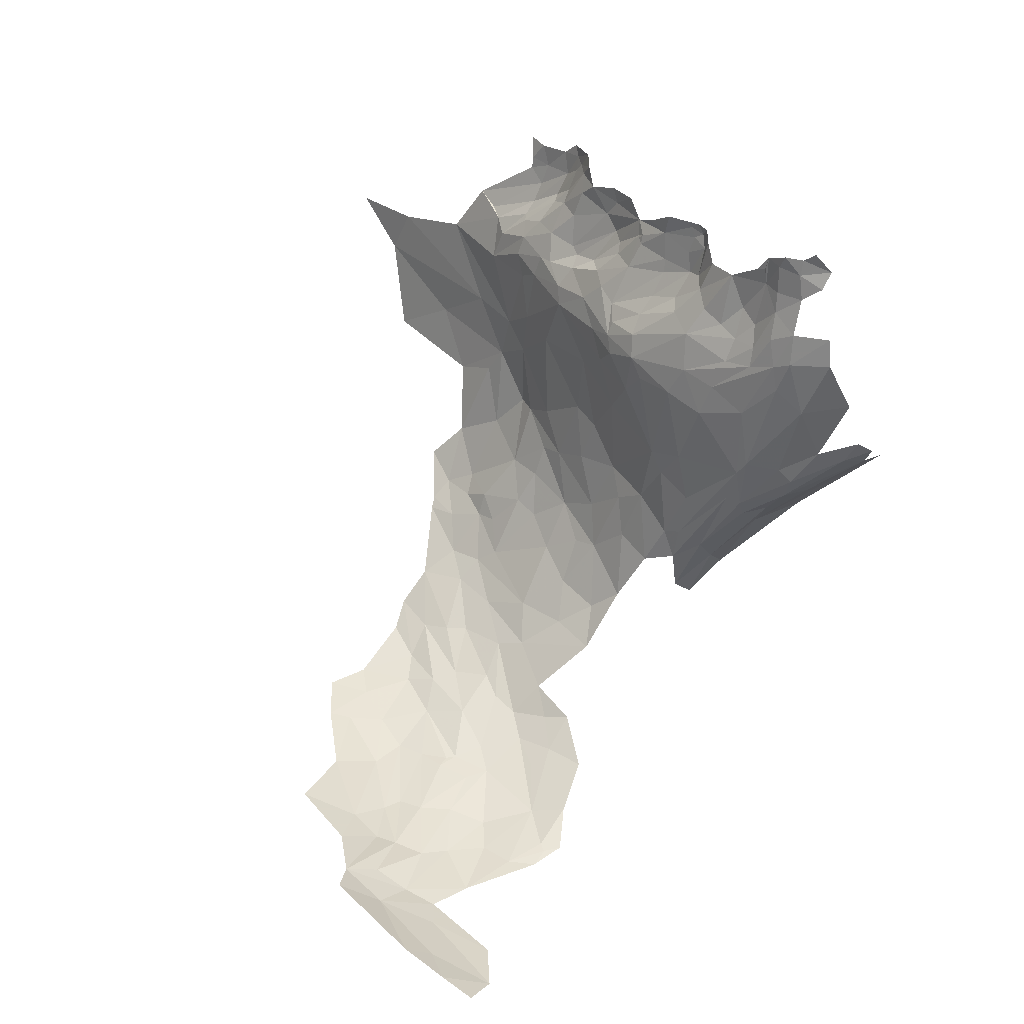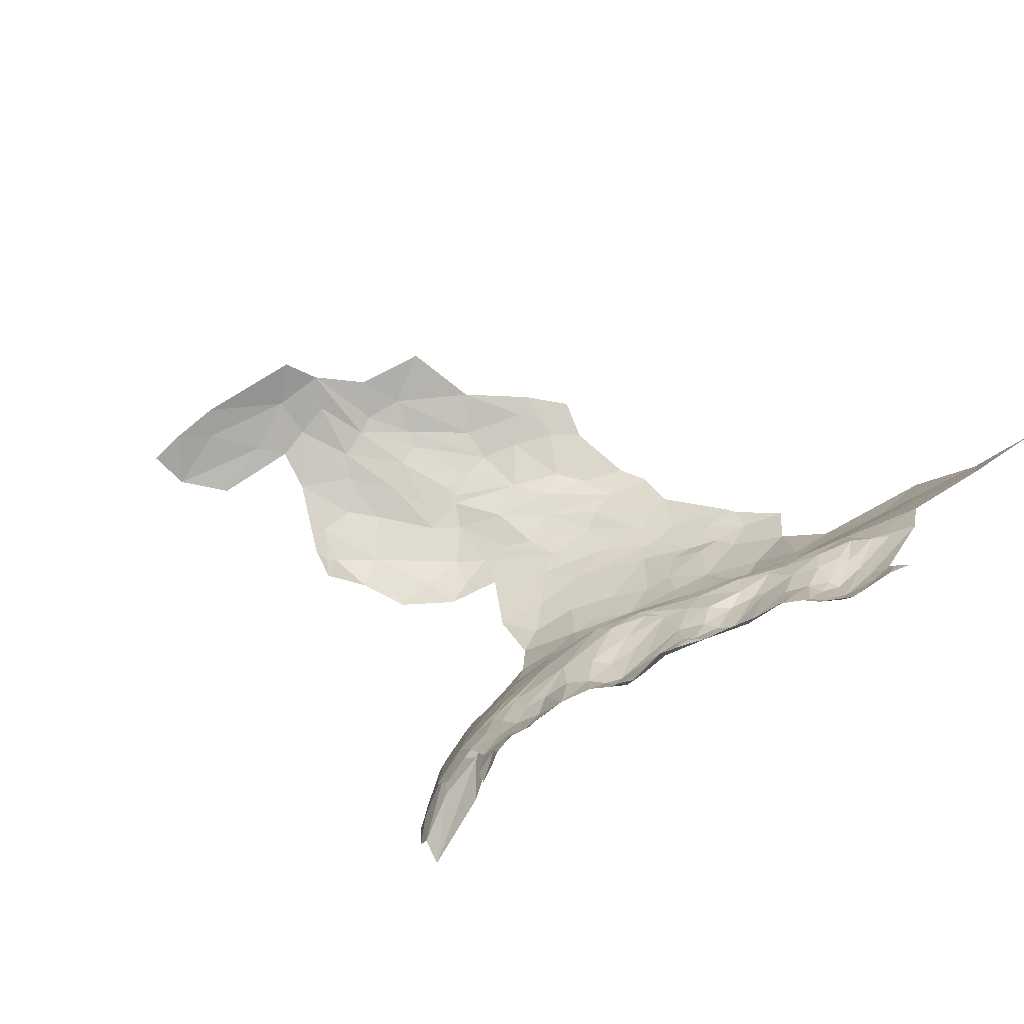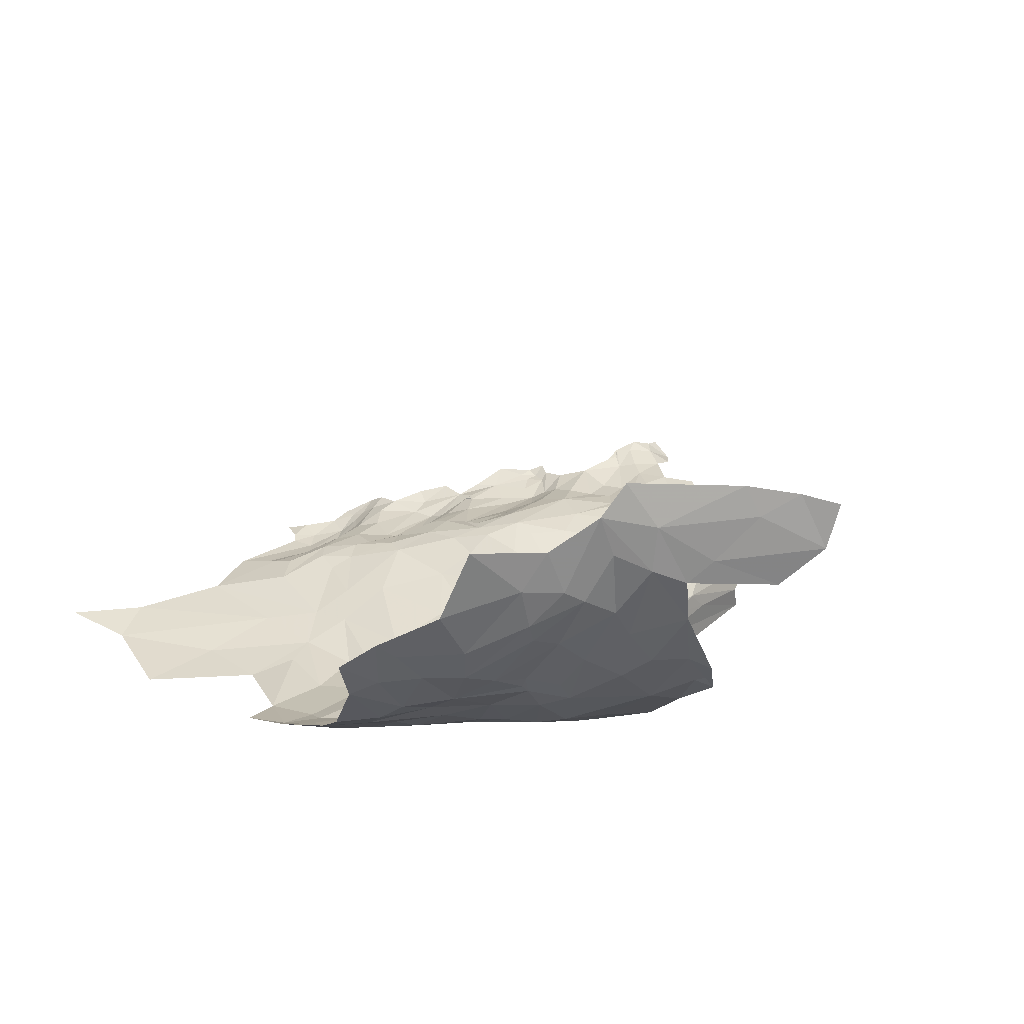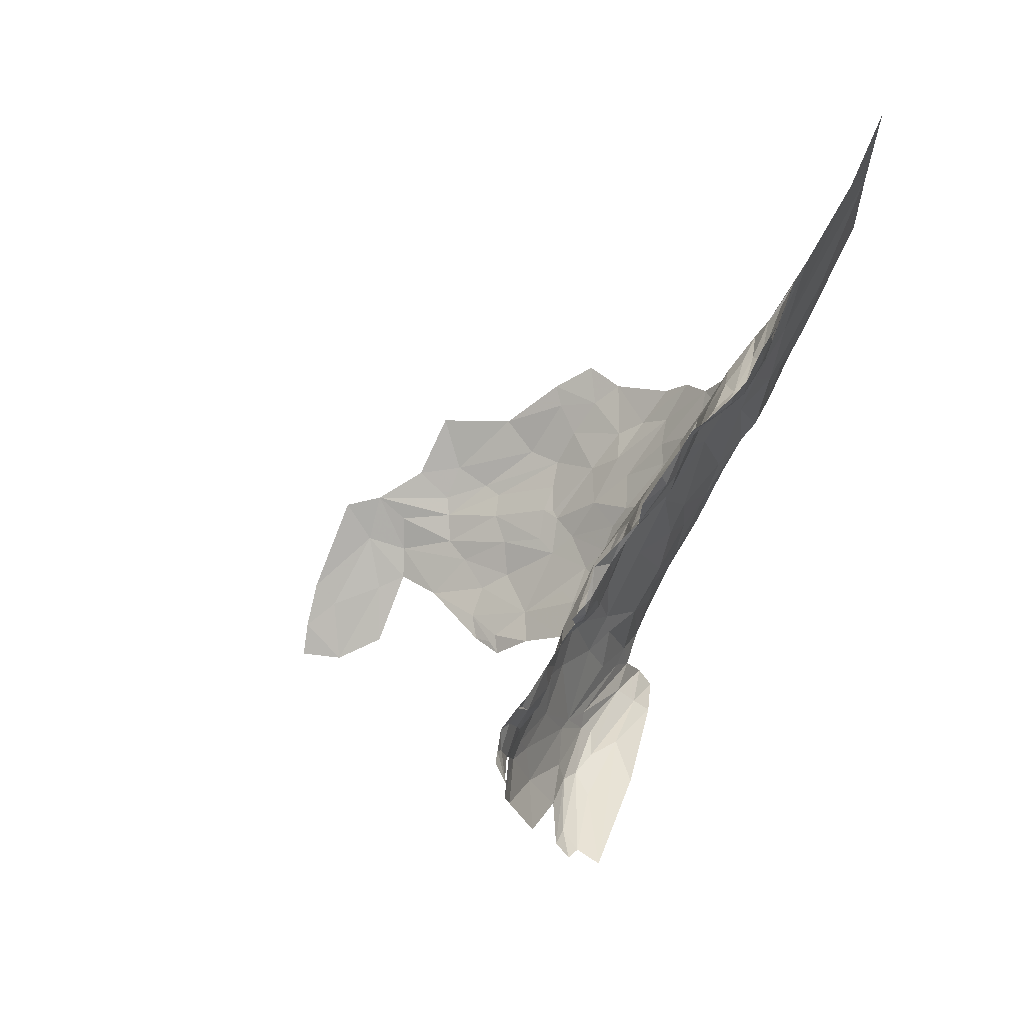
<metadata>
{"format":"obj","ext":"obj","renderer":"f3d","projection":"perspective","resolution":1024,"background":"white","views":[{"elev":42.9,"azim":-68.5,"up":"+Z"},{"elev":77.4,"azim":32.4,"up":"+Z"},{"elev":-38.9,"azim":-115.2,"up":"+Z"},{"elev":-6.8,"azim":27.9,"up":"+Y"}]}
</metadata>
<code>
v 2.641 3.072 -2.068
v 2.826 3.186 -2.077
v 2.928 3.141 -2.082
v 2.549 3.14 -2.032
v 2.064 2.651 -1.948
v 2.207 2.891 -1.965
v 2.22 2.712 -2.012
v 2.806 2.601 -2.061
v 2.683 2.521 -2.059
v 2.583 2.597 -2.071
v 2.826 2.494 -2.029
v 2.601 2.512 -2.068
v 2.424 2.684 -2.066
v 2.307 2.75 -2.04
v 3.032 2.625 -1.996
v 3.143 2.601 -1.938
v 2.991 2.501 -1.979
v 2.913 3.052 -2.075
v 2.882 2.968 -2.063
v 2.684 2.959 -2.064
v 3.588 3.323 -1.9
v 3.8 3.382 -1.783
v 3.671 3.242 -1.838
v 3.294 3.252 -2.028
v 3.186 3.395 -2.053
v 3.39 3.356 -2.015
v 2.749 3.299 -2.041
v 3.105 2.977 -2.018
v 2.936 2.935 -2.062
v 3.084 3.105 -2.048
v 3.152 2.804 -2.002
v 3.067 2.748 -2.027
v 3.001 2.866 -2.052
v 3.248 3.063 -1.993
v 3.406 3.246 -1.976
v 3.4 3.158 -1.952
v 3.487 3.365 -1.973
v 3.143 2.684 -1.97
v 3.232 2.742 -1.926
v 3.093 3.342 -2.054
v 3.193 3.223 -2.042
v 3.083 3.47 -2.046
v 3.41 3.088 -1.939
v 3.253 2.945 -1.971
v 3.363 2.944 -1.916
v 2.524 3.31 -1.97
v 2.916 2.81 -2.063
v 2.716 2.861 -2.069
v 2.864 2.864 -2.064
v 2.264 3.036 -1.939
v 2.414 3.124 -1.982
v 2.495 3.034 -2.038
v 2.55 2.804 -2.071
v 2.617 2.698 -2.084
v 2.945 3.412 -2.041
v 2.319 2.852 -2.025
v 2.337 2.961 -1.992
v 2.498 2.969 -2.044
v 2.497 2.874 -2.054
v 3.366 2.856 -1.881
v 3.349 2.61 -1.79
v 3.191 2.887 -1.992
v 2.718 2.742 -2.087
v 3.002 3.241 -2.066
v 3.202 3.13 -2.013
v 2.92 2.962 -2.064
v 2.057 2.453 -1.997
v 2.958 3.343 -2.05
v 2.159 3.009 -1.885
v 2.017 2.719 -1.898
v 2.69 3.036 -2.073
v 3.574 3.176 -1.872
v 3.501 3.039 -1.871
v 2.973 2.669 -2.03
v 2.205 2.52 -2.04
v 1.97 2.574 -1.912
v 3.639 3.135 -1.817
v 2.692 2.456 -2.06
v 2.659 2.5 -2.06
v 1.943 2.468 -1.93
v 3.792 2.745 -0.8863
v 3.74 2.679 -1.024
v 3.855 2.826 -0.9629
v 4.265 3.51 -1.235
v 4.094 3.219 -1.223
v 4.145 3.393 -1.379
v 4.447 3.73 -0.9972
v 4.341 3.492 -0.8981
v 4.197 3.339 -1.088
v 3.954 2.954 -0.8285
v 3.988 2.97 -0.7781
v 3.914 2.853 -0.743
v 3.921 2.7 -0.5784
v 3.908 2.789 -0.6734
v 3.958 2.822 -0.6524
v 3.837 2.791 -0.802
v 4.284 3.012 -0.4507
v 4.305 3.029 -0.4231
v 4.229 2.958 -0.3978
v 4.091 2.837 -0.5139
v 4.086 2.802 -0.4575
v 4.006 2.696 -0.4454
v 4.202 2.963 -0.4557
v 4.185 2.938 -0.4108
v 4.137 2.905 -0.4539
v 4.122 3.047 -0.6696
v 4.181 3.023 -0.5782
v 4.131 2.971 -0.5836
v 4.318 3.158 -0.619
v 4.336 3.14 -0.5527
v 4.289 3.051 -0.5343
v 4.4 3.221 -0.4963
v 4.362 3.167 -0.4945
v 4.364 3.207 -0.5519
v 4.362 3.398 -0.7416
v 4.271 3.302 -0.7704
v 4.283 3.171 -0.6748
v 4.313 3.335 -0.7601
v 4.175 3.108 -0.6724
v 4.156 3.16 -0.7399
v 4.201 3.291 -0.8872
v 4.219 3.265 -0.7953
v 4.441 3.788 -1.141
v 4.04 2.74 -0.3941
v 4.105 3.145 -0.8668
v 4.102 3.193 -1.081
v 4.135 3.174 -0.8001
v 4.083 3.069 -0.7516
v 4.055 2.791 -0.5479
v 4.017 2.765 -0.5605
v 4.018 2.855 -0.6604
v 3.785 2.718 -0.7699
v 4.078 2.95 -0.6694
v 4.058 3.026 -0.7422
v 4.015 2.93 -0.7123
v 4.057 2.929 -0.6845
v 3.966 3.003 -1.008
v 4.047 3.105 -0.9951
v 3.696 2.62 -0.902
v 3.754 2.698 -0.8173
v 3.702 2.607 -0.7687
v 4.245 3.187 -0.709
v 4.259 3.076 -0.6057
v 4.226 3.074 -0.6135
v 4.154 2.95 -0.5006
v 4.353 3.207 -0.5875
v 3.61 2.492 -1.066
v 3.975 2.686 -0.4845
v 3.976 2.756 -0.5776
v 4.316 3.702 -1.382
v 4.069 3.088 -0.8226
v 4.321 3.072 -0.4712
v 4.222 3.022 -0.5503
v 4.257 3.008 -0.4893
v 4.093 2.818 -0.408
v 4.032 3.114 -1.133
v 4.248 2.987 -0.457
v 4.537 3.942 -1.027
v 4.213 3.178 -0.7124
v 3.538 1.99 -0.6868
v 3.518 2.147 -0.935
v 3.554 2.082 -0.6347
v 3.574 2.101 -0.5614
v 3.554 2.185 -0.7595
v 3.596 2.3 -0.7183
v 3.684 2.066 -0.2166
v 3.67 2.069 -0.2645
v 3.69 2.125 -0.2246
v 3.713 2.189 -0.3046
v 3.715 2.191 -0.303
v 3.714 2.188 -0.2936
v 3.707 2.181 -0.352
v 3.751 2.305 -0.3833
v 3.724 2.218 -0.3175
v 3.72 2.183 -0.2628
v 3.634 2.407 -0.7099
v 3.688 2.424 -0.6065
v 3.622 2.269 -0.6228
v 3.67 2.197 -0.4898
v 3.71 2.249 -0.4661
v 3.892 2.472 -0.3786
v 3.932 2.585 -0.418
v 3.905 2.488 -0.3517
v 3.86 2.429 -0.3901
v 3.857 2.47 -0.4913
v 3.882 2.488 -0.4355
v 3.673 2.135 -0.3506
v 3.694 2.142 -0.2683
v 3.648 2.052 -0.3375
v 3.599 2.054 -0.4409
v 3.65 2.13 -0.4098
v 3.882 2.566 -0.5372
v 3.859 2.733 -0.6933
v 3.625 2.454 -0.8089
v 3.674 2.565 -0.824
v 3.742 2.62 -0.7065
v 3.805 2.5 -0.5659
v 3.779 2.413 -0.4898
v 3.752 2.485 -0.5827
v 3.797 2.615 -0.6609
v 3.84 2.59 -0.6097
v 3.609 2.127 -0.4872
v 3.594 2.183 -0.5986
v 3.809 2.712 -0.7295
v 3.885 2.443 -0.3556
v 3.895 2.463 -0.3285
v 3.862 2.426 -0.3176
v 3.919 2.57 -0.3414
v 3.695 2.313 -0.5407
v 3.659 2.254 -0.5555
v 3.728 2.379 -0.5215
v 3.566 2.048 -0.5314
v 3.828 2.434 -0.475
v 3.57 2.387 -1.022
v 3.578 2.331 -0.8234
v 3.518 2.174 -0.9801
v 3.901 2.571 -0.4969
v 3.95 2.671 -0.4984
v 3.516 2.038 -0.922
v 3.962 2.67 -0.4712
v 3.695 1.979 -0.2448
v 3.689 2.022 -0.2316
v 3.851 2.416 -0.3575
v 3.623 2.183 -0.5436
v 3.596 1.94 -0.4236
v 3.967 2.683 -0.4868
v 3.571 1.848 -0.641
v 3.54 1.922 -0.835
v 3.568 1.924 -0.5034
v 3.801 2.383 -0.3962
v 3.665 1.996 -0.2956
v 3.692 2.033 -0.1909
v 3.966 2.645 -0.4084
v 3.525 2.306 -1.567
v 3.503 2.351 -1.531
v 3.546 2.246 -1.396
v 3.63 2.867 -1.652
v 3.65 3.071 -1.768
v 3.724 2.95 -1.606
v 3.562 1.843 -0.8565
v 3.52 2.014 -1.027
v 3.514 1.995 -0.9566
v 3.545 2.345 -1.169
v 3.515 2.201 -1.095
v 3.513 2.368 -1.415
v 3.526 2.357 -1.31
v 3.506 2.152 -1.094
v 3.515 2.143 -1.143
v 3.518 2.278 -1.336
v 3.483 2.897 -1.808
v 3.532 2.07 -1.109
v 3.834 2.835 -1.153
v 3.9 2.972 -1.269
v 3.856 2.964 -1.401
v 3.873 3.082 -1.51
v 3.954 3.054 -1.327
v 3.771 3.181 -1.722
v 3.779 3.293 -1.766
v 3.588 2.45 -1.127
v 3.724 2.834 -1.51
v 3.814 2.892 -1.368
v 3.677 2.719 -1.436
v 3.597 2.679 -1.549
v 3.625 2.755 -1.577
v 3.603 1.785 -0.8692
v 3.566 1.948 -1.016
v 3.569 2.112 -1.209
v 3.58 2.573 -1.445
v 3.64 2.61 -1.336
v 3.609 2.521 -1.269
v 3.666 1.746 -0.883
v 3.644 1.991 -1.155
v 3.996 3.201 -1.46
v 3.999 3.1 -1.333
v 3.893 3.257 -1.655
v 3.891 3.351 -1.715
v 4.023 3.352 -1.568
v 3.7 2.653 -1.261
v 3.78 2.753 -1.168
v 3.482 2.547 -1.632
v 3.469 2.638 -1.713
v 3.522 2.469 -1.472
v 3.428 2.742 -1.791
v 3.807 3.175 -1.656
v 3.765 3.027 -1.596
v 3.836 3.252 -1.702
v 3.974 3.445 -1.673
v 3.535 2.767 -1.698
v 4.093 3.269 -1.31
v 3.539 2.41 -1.337
v 3.813 2.981 -1.496
v 3.575 1.805 -0.7841
v 3.577 2.219 -1.438
v 3.741 3.116 -1.7
v 3.834 3.386 -1.762
v 3.763 2.791 -1.309
v 3.598 1.764 -0.8192
f 1 2 3
f 1 4 2
f 5 6 7
f 8 9 10
f 8 11 9
f 12 13 10
f 7 6 14
f 15 16 17
f 18 19 20
f 21 22 23
f 24 25 26
f 2 4 27
f 28 29 30
f 31 32 33
f 34 35 36
f 24 26 37
f 38 39 16
f 38 31 39
f 40 25 41
f 40 42 25
f 43 44 34
f 43 45 44
f 46 27 4
f 32 8 47
f 15 17 8
f 48 20 49
f 50 51 52
f 53 54 13
f 42 40 55
f 56 53 13
f 57 58 59
f 45 39 31
f 60 61 39
f 44 28 34
f 62 33 28
f 47 63 48
f 47 8 63
f 41 30 64
f 65 28 30
f 30 3 64
f 30 66 18
f 54 63 8
f 54 53 63
f 67 5 7
f 68 2 27
f 64 3 2
f 33 29 28
f 47 48 49
f 55 68 27
f 53 48 63
f 59 20 48
f 69 6 70
f 69 50 6
f 58 20 59
f 1 3 71
f 72 36 21
f 73 45 43
f 64 40 41
f 68 55 40
f 62 44 45
f 62 28 44
f 50 56 6
f 57 59 56
f 35 21 36
f 37 35 24
f 37 21 35
f 73 43 72
f 54 10 13
f 54 8 10
f 41 65 30
f 24 35 65
f 38 32 31
f 74 8 32
f 3 18 71
f 3 30 18
f 15 38 16
f 15 32 38
f 75 7 14
f 75 67 7
f 64 68 40
f 64 2 68
f 20 71 18
f 20 58 71
f 56 14 6
f 56 13 14
f 17 11 8
f 5 70 6
f 76 5 67
f 76 70 5
f 47 33 32
f 47 29 33
f 60 45 73
f 60 39 45
f 53 59 48
f 53 56 59
f 34 65 35
f 34 28 65
f 31 62 45
f 31 33 62
f 23 72 21
f 23 77 72
f 51 4 52
f 51 46 4
f 43 36 72
f 43 34 36
f 50 57 56
f 50 58 57
f 24 41 25
f 24 65 41
f 52 58 50
f 1 71 58
f 1 52 4
f 1 58 52
f 77 73 72
f 19 49 20
f 29 47 49
f 66 19 18
f 29 49 19
f 29 66 30
f 29 19 66
f 78 9 11
f 12 10 79
f 12 79 78
f 9 79 10
f 9 78 79
f 15 74 32
f 15 8 74
f 80 76 67
f 81 82 83
f 84 85 86
f 87 88 89
f 90 91 92
f 93 94 95
f 96 90 92
f 97 98 99
f 100 101 102
f 103 104 105
f 106 107 108
f 109 110 111
f 112 113 114
f 115 116 88
f 109 117 118
f 109 118 115
f 106 119 107
f 120 121 122
f 87 89 123
f 124 102 101
f 121 125 126
f 121 120 127
f 120 128 127
f 129 130 131
f 92 132 96
f 106 133 134
f 106 108 133
f 135 95 92
f 135 136 131
f 90 137 138
f 90 81 83
f 89 88 126
f 81 139 82
f 140 132 141
f 116 122 121
f 116 117 142
f 143 144 142
f 103 145 107
f 88 121 126
f 88 116 121
f 146 109 115
f 146 110 109
f 147 82 139
f 148 93 149
f 150 84 86
f 90 151 91
f 90 138 151
f 152 111 110
f 103 153 154
f 143 154 153
f 117 109 111
f 105 101 100
f 105 155 101
f 156 138 137
f 126 125 138
f 157 97 99
f 157 154 97
f 91 135 92
f 134 136 135
f 136 129 131
f 133 108 100
f 99 104 157
f 106 120 119
f 106 128 120
f 130 148 149
f 158 87 123
f 100 129 133
f 100 102 129
f 141 139 140
f 154 111 97
f 154 143 111
f 96 81 90
f 140 139 81
f 107 153 103
f 107 119 144
f 123 84 150
f 123 89 84
f 149 131 130
f 95 135 131
f 149 95 131
f 149 93 95
f 156 126 138
f 156 85 126
f 143 117 111
f 143 142 117
f 142 122 116
f 159 120 122
f 142 159 122
f 142 144 159
f 155 124 101
f 128 91 151
f 134 135 91
f 140 96 132
f 140 81 96
f 113 110 114
f 113 152 110
f 133 136 134
f 133 129 136
f 103 157 104
f 103 154 157
f 92 94 132
f 92 95 94
f 85 89 126
f 85 84 89
f 116 118 117
f 116 115 118
f 125 151 138
f 127 128 151
f 125 127 151
f 125 121 127
f 137 90 83
f 105 145 103
f 105 100 145
f 145 108 107
f 145 100 108
f 119 159 144
f 119 120 159
f 102 130 129
f 102 148 130
f 128 134 91
f 128 106 134
f 114 110 146
f 144 153 107
f 144 143 153
f 97 152 98
f 97 111 152
f 160 161 162
f 163 164 165
f 166 167 168
f 169 170 171
f 172 173 174
f 175 171 170
f 175 169 171
f 176 177 178
f 172 179 180
f 181 182 183
f 184 185 186
f 167 187 188
f 189 190 191
f 93 192 193
f 176 141 177
f 194 147 195
f 196 177 141
f 197 198 199
f 196 200 199
f 193 192 201
f 190 202 191
f 163 165 203
f 193 200 204
f 205 206 207
f 183 182 208
f 168 167 188
f 177 209 210
f 211 198 173
f 190 163 202
f 212 160 162
f 213 198 197
f 194 214 147
f 215 216 214
f 182 217 218
f 182 181 186
f 219 161 160
f 216 215 164
f 173 209 211
f 173 172 180
f 220 182 218
f 94 193 132
f 94 93 193
f 172 191 179
f 172 188 187
f 199 177 196
f 211 209 177
f 221 167 222
f 223 205 207
f 184 186 181
f 190 212 163
f 201 200 193
f 197 199 200
f 224 179 191
f 210 180 179
f 225 212 190
f 197 185 213
f 197 200 201
f 176 194 141
f 165 164 215
f 226 218 148
f 220 226 148
f 220 218 226
f 102 220 148
f 102 182 220
f 141 194 195
f 203 202 163
f 224 191 202
f 199 211 177
f 199 198 211
f 217 186 185
f 217 182 186
f 160 227 228
f 160 229 227
f 93 218 217
f 93 148 218
f 175 188 172
f 175 168 188
f 172 169 175
f 172 170 169
f 161 164 162
f 161 216 164
f 132 196 141
f 204 200 196
f 219 160 228
f 184 213 185
f 223 230 213
f 163 162 164
f 163 212 162
f 194 215 214
f 194 176 215
f 198 230 173
f 198 213 230
f 210 178 177
f 224 202 203
f 185 201 192
f 185 197 201
f 139 195 147
f 139 141 195
f 167 189 187
f 167 231 189
f 181 205 184
f 181 183 205
f 166 222 167
f 232 221 222
f 210 224 178
f 210 179 224
f 212 229 160
f 212 225 229
f 217 192 93
f 217 185 192
f 223 184 205
f 223 213 184
f 183 206 205
f 183 208 206
f 209 180 210
f 209 173 180
f 132 204 196
f 132 193 204
f 176 165 215
f 176 203 165
f 174 170 172
f 174 175 170
f 191 187 189
f 191 172 187
f 232 222 166
f 221 231 167
f 203 178 224
f 203 176 178
f 182 233 208
f 182 102 233
f 234 235 236
f 237 238 239
f 240 241 242
f 243 214 216
f 244 245 246
f 247 248 249
f 250 77 238
f 251 236 249
f 252 253 137
f 254 255 256
f 250 238 237
f 257 23 258
f 243 259 214
f 260 261 262
f 263 260 262
f 264 237 260
f 265 241 240
f 266 267 251
f 268 269 270
f 271 272 267
f 255 273 274
f 275 276 277
f 278 147 270
f 279 83 82
f 277 273 275
f 263 280 281
f 268 282 280
f 61 281 280
f 61 60 283
f 284 255 285
f 275 273 255
f 235 249 236
f 85 274 273
f 156 137 253
f 85 156 274
f 284 275 255
f 284 286 275
f 276 287 277
f 237 288 250
f 237 264 288
f 247 216 161
f 247 249 244
f 266 241 265
f 271 266 265
f 271 267 266
f 147 278 82
f 256 261 254
f 256 156 253
f 273 289 85
f 273 277 289
f 247 242 241
f 247 161 219
f 239 260 237
f 254 261 260
f 60 250 283
f 60 73 250
f 290 246 245
f 290 259 243
f 291 285 255
f 291 260 239
f 219 242 247
f 228 292 242
f 267 236 251
f 293 234 236
f 293 267 272
f 293 236 267
f 257 238 77
f 294 285 238
f 276 295 287
f 258 23 22
f 77 23 257
f 283 281 61
f 288 263 281
f 283 288 281
f 283 250 288
f 278 279 82
f 262 261 296
f 269 278 270
f 262 296 278
f 252 296 261
f 279 278 296
f 249 245 244
f 249 235 245
f 86 289 277
f 86 85 289
f 290 270 259
f 282 268 270
f 219 228 242
f 263 264 260
f 263 288 264
f 282 290 245
f 282 270 290
f 286 276 275
f 258 295 276
f 284 257 286
f 294 238 257
f 137 83 252
f 279 252 83
f 279 296 252
f 216 244 246
f 216 247 244
f 261 253 252
f 261 256 253
f 256 274 156
f 256 255 274
f 262 269 263
f 262 278 269
f 285 239 238
f 285 291 239
f 240 297 265
f 292 240 242
f 292 297 240
f 243 246 290
f 243 216 246
f 77 250 73
f 284 294 257
f 284 285 294
f 248 251 249
f 241 266 251
f 241 248 247
f 241 251 248
f 147 259 270
f 147 214 259
f 286 258 276
f 286 257 258
f 291 254 260
f 291 255 254
f 22 295 258
f 263 268 280
f 263 269 268

</code>
